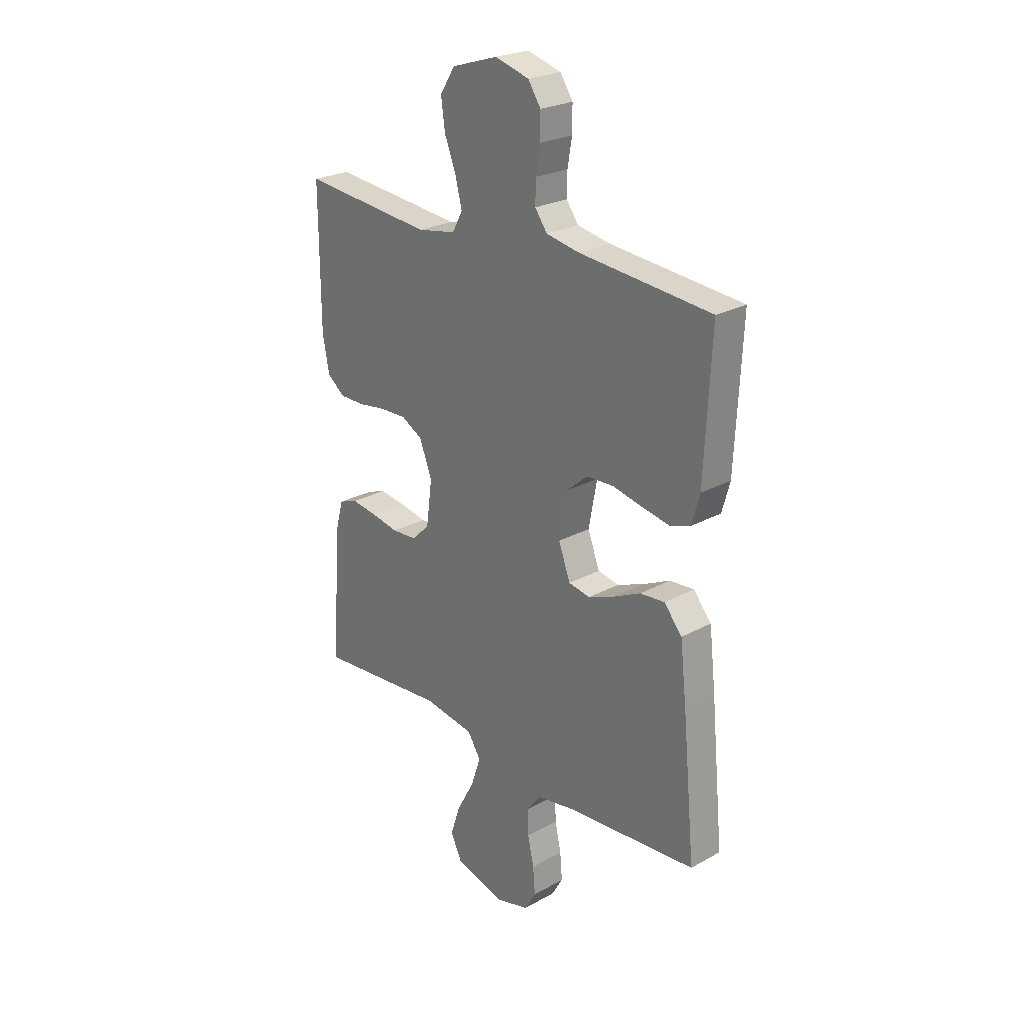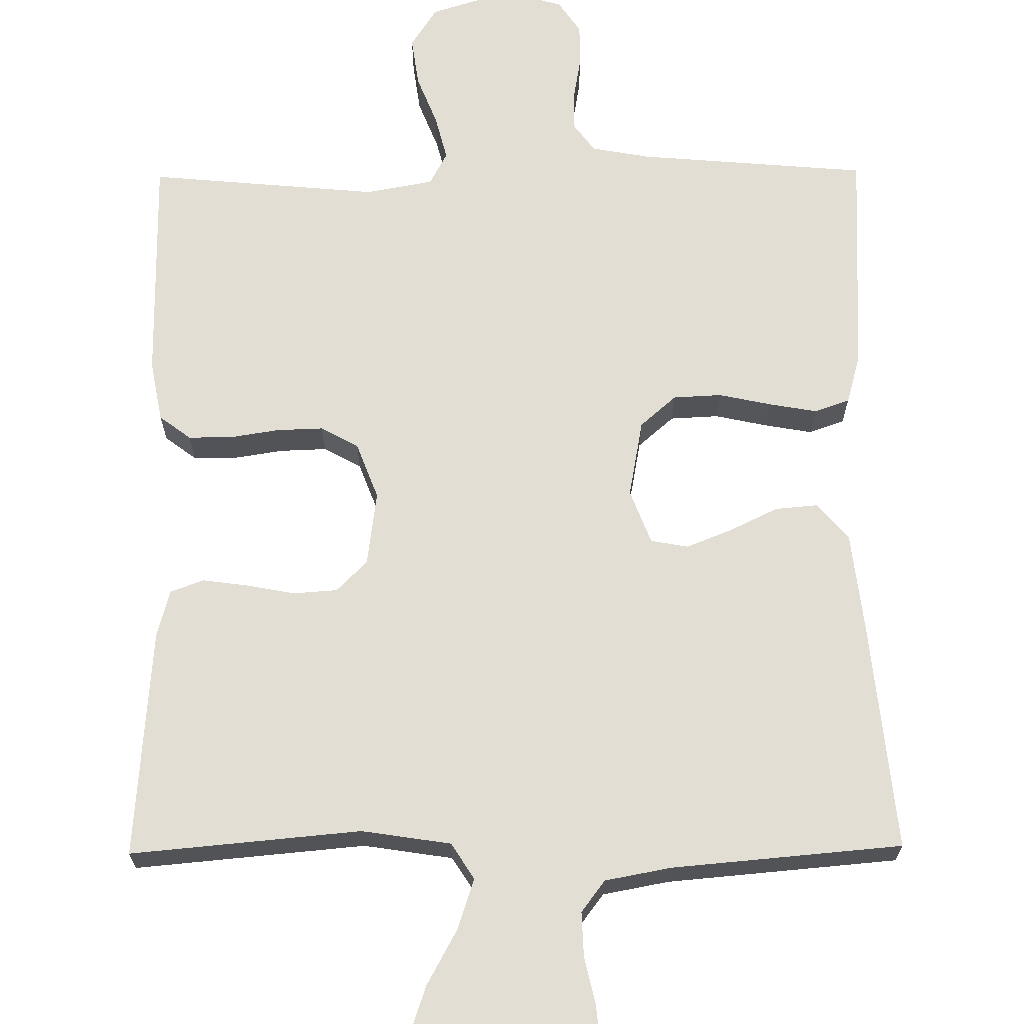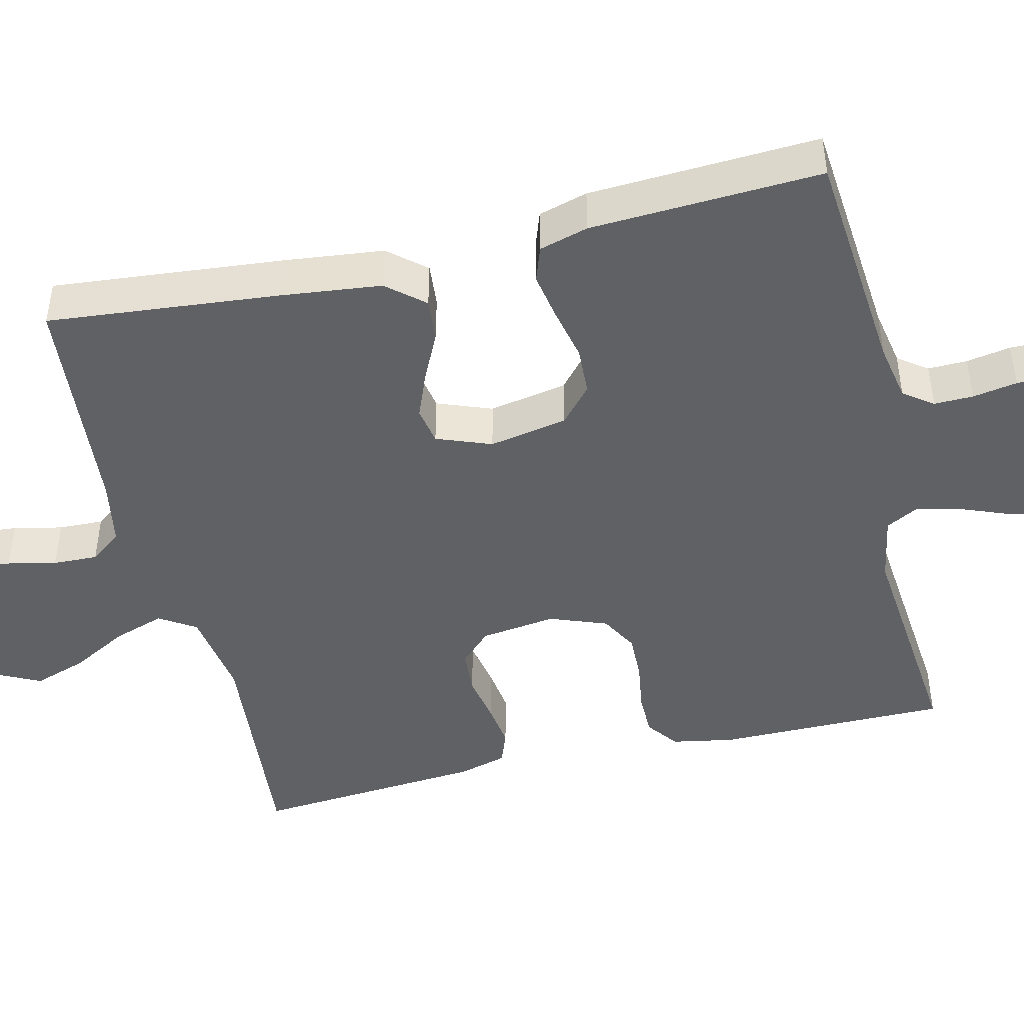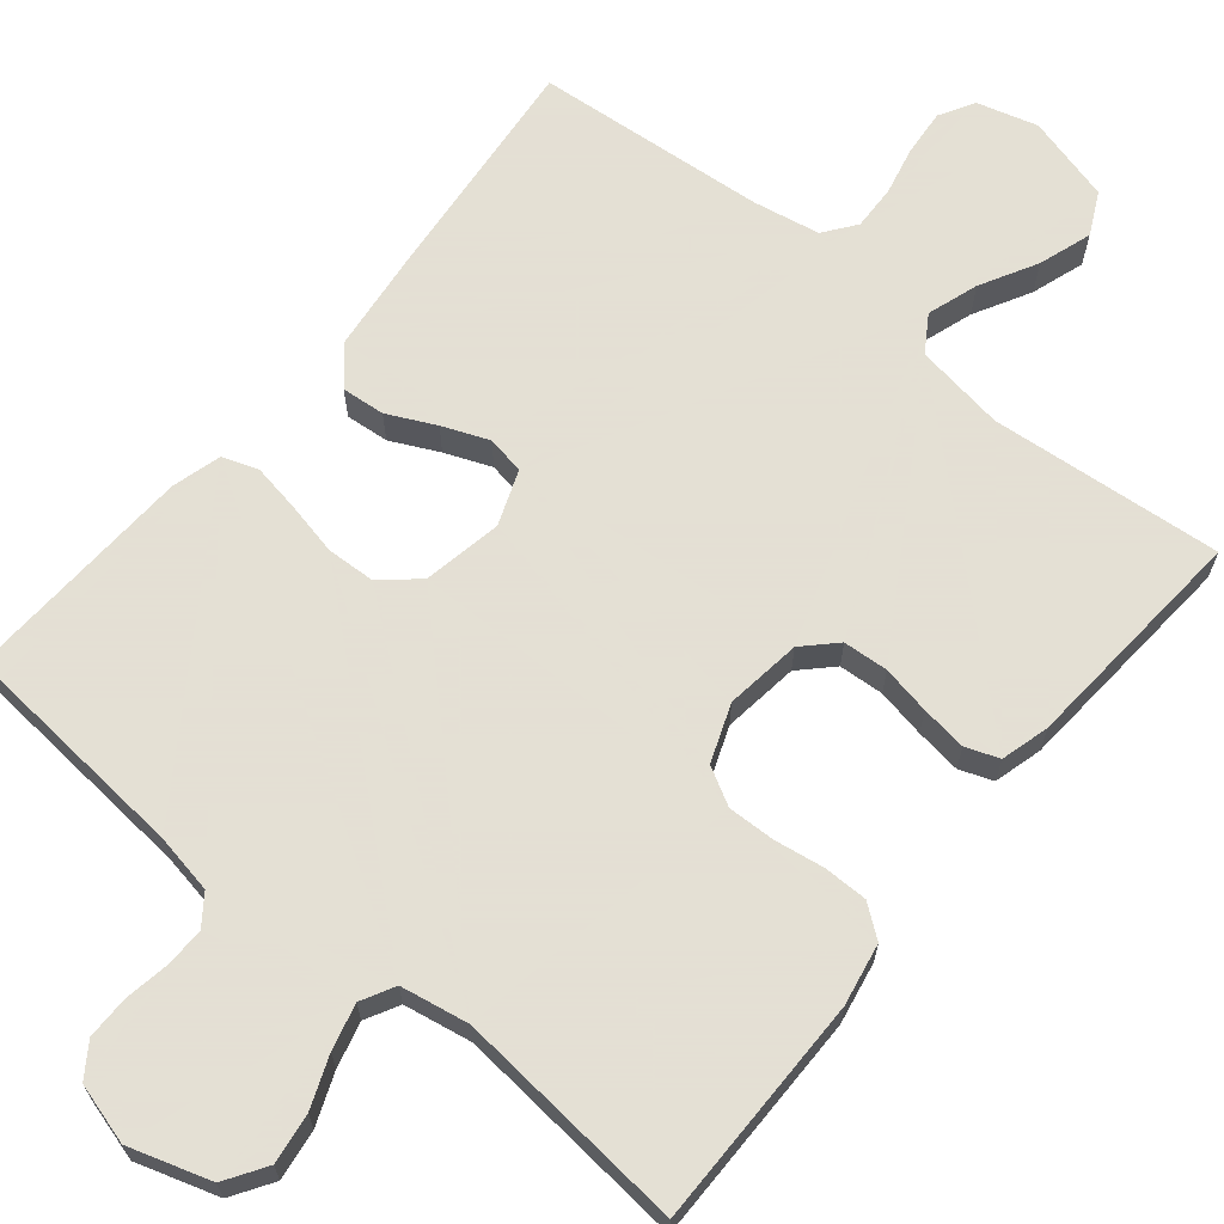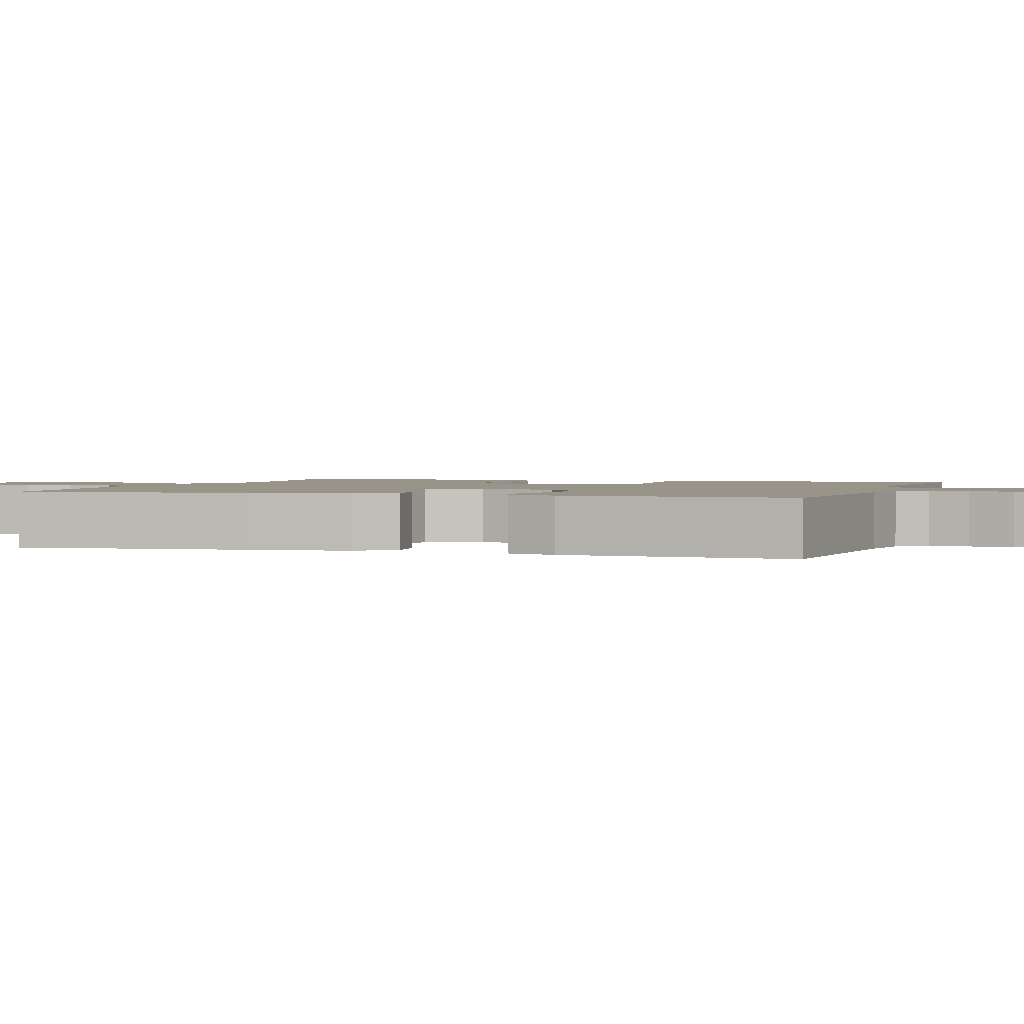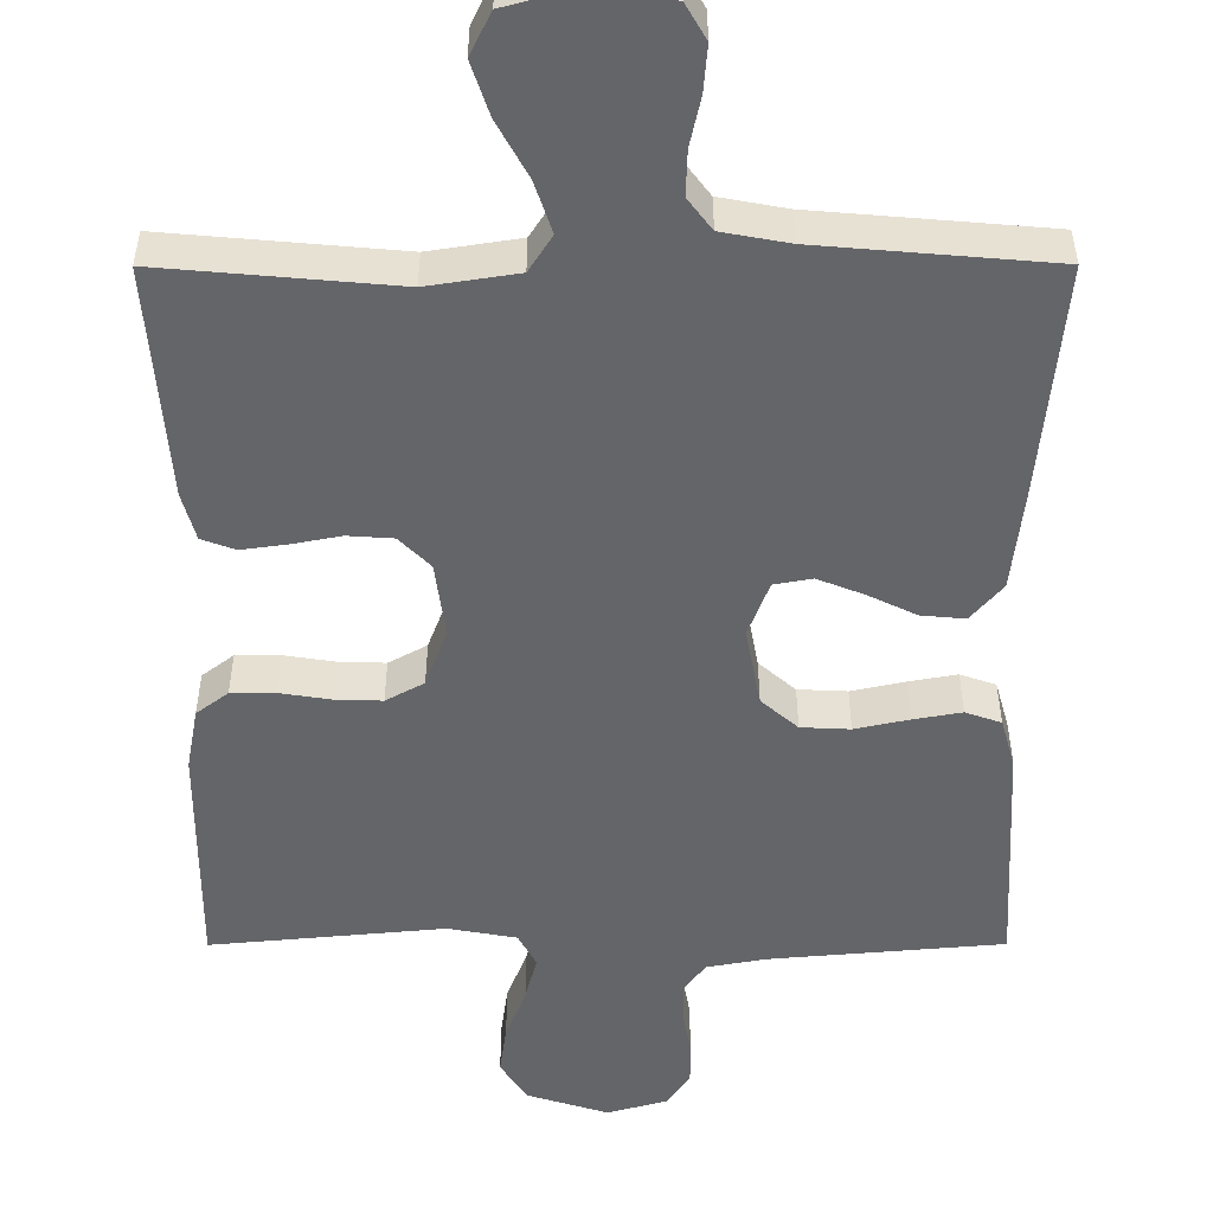
<metadata>
{"format":"obj","ext":"obj","renderer":"f3d","projection":"perspective","resolution":1024,"background":"white","views":[{"elev":24.9,"azim":-131.8,"up":"+Z"},{"elev":67.3,"azim":179.4,"up":"+Y"},{"elev":-45.8,"azim":-76.5,"up":"+Y"},{"elev":66.2,"azim":39.4,"up":"+Y"},{"elev":1.7,"azim":-71.9,"up":"+Y"},{"elev":-51.6,"azim":-179.9,"up":"+Y"}]}
</metadata>
<code>
v 0.5 0.07 0.5
v 0.499 0.07 0.2
v 0.484 0.07 0.12
v 0.443 0.07 0.089
v 0.386 0.07 0.089
v 0.322 0.07 0.099
v 0.261 0.07 0.101
v 0.212 0.07 0.074
v 0.184 0.07 0
v 0.197 0.07 -0.098
v 0.237 0.07 -0.138
v 0.295 0.07 -0.142
v 0.358 0.07 -0.13
v 0.417 0.07 -0.122
v 0.46 0.07 -0.138
v 0.477 0.07 -0.2
v 0.5 0.07 -0.5
v 0.2 0.07 -0.473
v 0.084 0.07 -0.491
v 0.054 0.07 -0.538
v 0.076 0.07 -0.604
v 0.116 0.07 -0.677
v 0.139 0.07 -0.746
v 0.112 0.07 -0.801
v 0 0.07 -0.831
v -0.078 0.07 -0.809
v -0.104 0.07 -0.764
v -0.099 0.07 -0.704
v -0.085 0.07 -0.641
v -0.083 0.07 -0.583
v -0.114 0.07 -0.542
v -0.2 0.07 -0.526
v -0.5 0.07 -0.5
v -0.471 0.07 -0.2
v -0.456 0.07 -0.069
v -0.415 0.07 -0.021
v -0.359 0.07 -0.026
v -0.297 0.07 -0.056
v -0.237 0.07 -0.08
v -0.188 0.07 -0.071
v -0.161 0.07 0
v -0.18 0.07 0.102
v -0.227 0.07 0.143
v -0.29 0.07 0.146
v -0.359 0.07 0.131
v -0.421 0.07 0.12
v -0.467 0.07 0.136
v -0.485 0.07 0.2
v -0.5 0.07 0.5
v -0.2 0.07 0.526
v -0.124 0.07 0.54
v -0.096 0.07 0.578
v -0.097 0.07 0.629
v -0.107 0.07 0.687
v -0.107 0.07 0.742
v -0.078 0.07 0.785
v 0 0.07 0.807
v 0.105 0.07 0.774
v 0.139 0.07 0.721
v 0.13 0.07 0.656
v 0.104 0.07 0.59
v 0.089 0.07 0.531
v 0.112 0.07 0.488
v 0.2 0.07 0.472
v 0.5 0 0.5
v 0.499 0 0.2
v 0.484 0 0.12
v 0.443 0 0.089
v 0.386 0 0.089
v 0.322 0 0.099
v 0.261 0 0.101
v 0.212 0 0.074
v 0.184 0 0
v 0.197 0 -0.098
v 0.237 0 -0.138
v 0.295 0 -0.142
v 0.358 0 -0.13
v 0.417 0 -0.122
v 0.46 0 -0.138
v 0.477 0 -0.2
v 0.5 0 -0.5
v 0.2 0 -0.473
v 0.084 0 -0.491
v 0.054 0 -0.538
v 0.076 0 -0.604
v 0.116 0 -0.677
v 0.139 0 -0.746
v 0.112 0 -0.801
v 0 0 -0.831
v -0.078 0 -0.809
v -0.104 0 -0.764
v -0.099 0 -0.704
v -0.085 0 -0.641
v -0.083 0 -0.583
v -0.114 0 -0.542
v -0.2 0 -0.526
v -0.5 0 -0.5
v -0.471 0 -0.2
v -0.456 0 -0.069
v -0.415 0 -0.021
v -0.359 0 -0.026
v -0.297 0 -0.056
v -0.237 0 -0.08
v -0.188 0 -0.071
v -0.161 0 0
v -0.18 0 0.102
v -0.227 0 0.143
v -0.29 0 0.146
v -0.359 0 0.131
v -0.421 0 0.12
v -0.467 0 0.136
v -0.485 0 0.2
v -0.5 0 0.5
v -0.2 0 0.526
v -0.124 0 0.54
v -0.096 0 0.578
v -0.097 0 0.629
v -0.107 0 0.687
v -0.107 0 0.742
v -0.078 0 0.785
v 0 0 0.807
v 0.105 0 0.774
v 0.139 0 0.721
v 0.13 0 0.656
v 0.104 0 0.59
v 0.089 0 0.531
v 0.112 0 0.488
v 0.2 0 0.472
f 58 59 60 61
f 58 61 62
f 57 58 62
f 56 57 62
f 53 54 55 56
f 52 53 56 62
f 51 52 62 63
f 47 48 49 50
f 47 50 51 63
f 44 45 46 47
f 35 36 37 38
f 35 38 39
f 32 33 34 35
f 31 32 35 39
f 30 31 39 40
f 26 27 28 29
f 26 29 30
f 25 26 30
f 21 22 23 24
f 20 21 24 25
f 15 16 17 18
f 15 18 19
f 12 13 14 15
f 12 15 19
f 11 12 19 20
f 3 4 5 6
f 3 6 7
f 64 1 2 3
f 64 3 7
f 44 47 63 64
f 43 44 64
f 42 43 64 7
f 41 42 7 8
f 40 41 8 9
f 20 25 30 40
f 10 11 20 40
f 9 10 40
f 125 124 123 122
f 126 125 122
f 126 122 121
f 126 121 120
f 120 119 118 117
f 126 120 117 116
f 127 126 116 115
f 114 113 112 111
f 127 115 114 111
f 111 110 109 108
f 102 101 100 99
f 103 102 99
f 99 98 97 96
f 103 99 96 95
f 104 103 95 94
f 93 92 91 90
f 94 93 90
f 94 90 89
f 88 87 86 85
f 89 88 85 84
f 82 81 80 79
f 83 82 79
f 79 78 77 76
f 83 79 76
f 84 83 76 75
f 70 69 68 67
f 71 70 67
f 67 66 65 128
f 71 67 128
f 128 127 111 108
f 128 108 107
f 71 128 107 106
f 72 71 106 105
f 73 72 105 104
f 104 94 89 84
f 104 84 75 74
f 104 74 73
f 1 65 66 2
f 2 66 67 3
f 3 67 68 4
f 4 68 69 5
f 5 69 70 6
f 6 70 71 7
f 7 71 72 8
f 8 72 73 9
f 9 73 74 10
f 10 74 75 11
f 11 75 76 12
f 12 76 77 13
f 13 77 78 14
f 14 78 79 15
f 15 79 80 16
f 16 80 81 17
f 17 81 82 18
f 18 82 83 19
f 19 83 84 20
f 20 84 85 21
f 21 85 86 22
f 22 86 87 23
f 23 87 88 24
f 24 88 89 25
f 25 89 90 26
f 26 90 91 27
f 27 91 92 28
f 28 92 93 29
f 29 93 94 30
f 30 94 95 31
f 31 95 96 32
f 32 96 97 33
f 33 97 98 34
f 34 98 99 35
f 35 99 100 36
f 36 100 101 37
f 37 101 102 38
f 38 102 103 39
f 39 103 104 40
f 40 104 105 41
f 41 105 106 42
f 42 106 107 43
f 43 107 108 44
f 44 108 109 45
f 45 109 110 46
f 46 110 111 47
f 47 111 112 48
f 48 112 113 49
f 49 113 114 50
f 50 114 115 51
f 51 115 116 52
f 52 116 117 53
f 53 117 118 54
f 54 118 119 55
f 55 119 120 56
f 56 120 121 57
f 57 121 122 58
f 58 122 123 59
f 59 123 124 60
f 60 124 125 61
f 61 125 126 62
f 62 126 127 63
f 63 127 128 64
f 64 128 65 1

</code>
